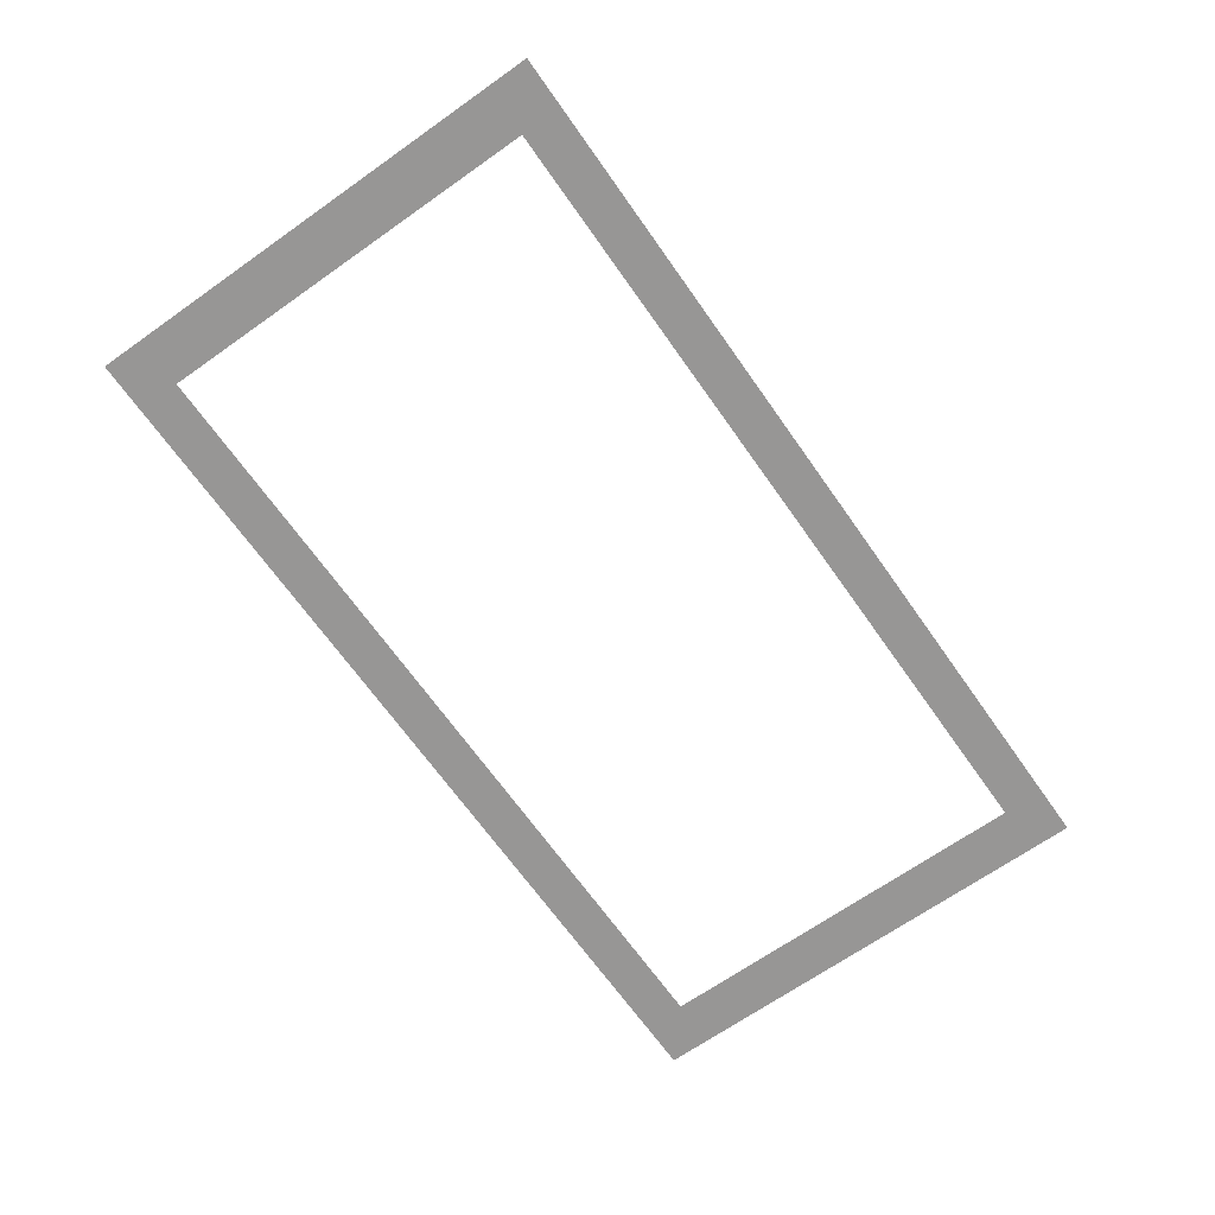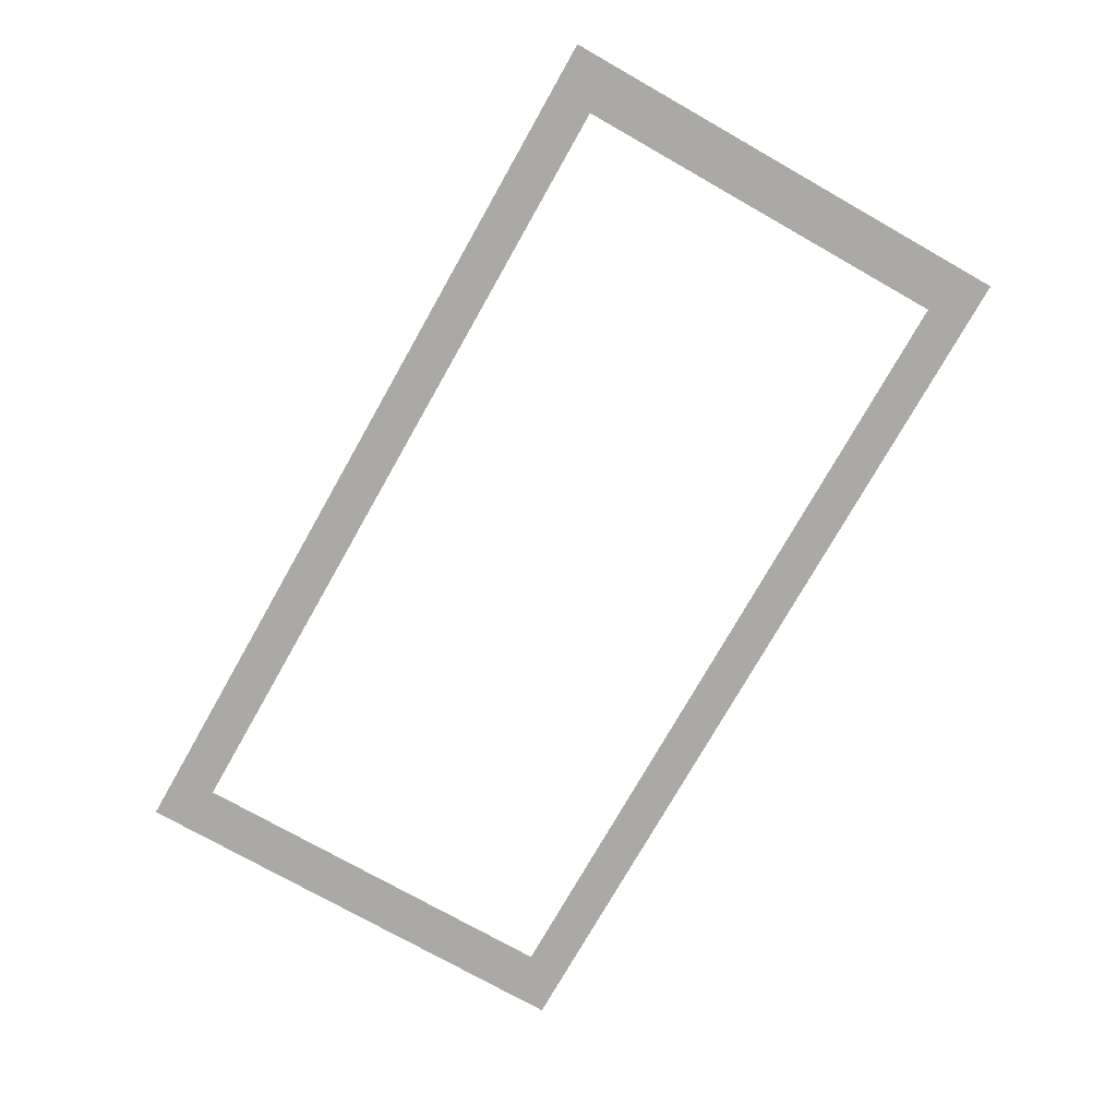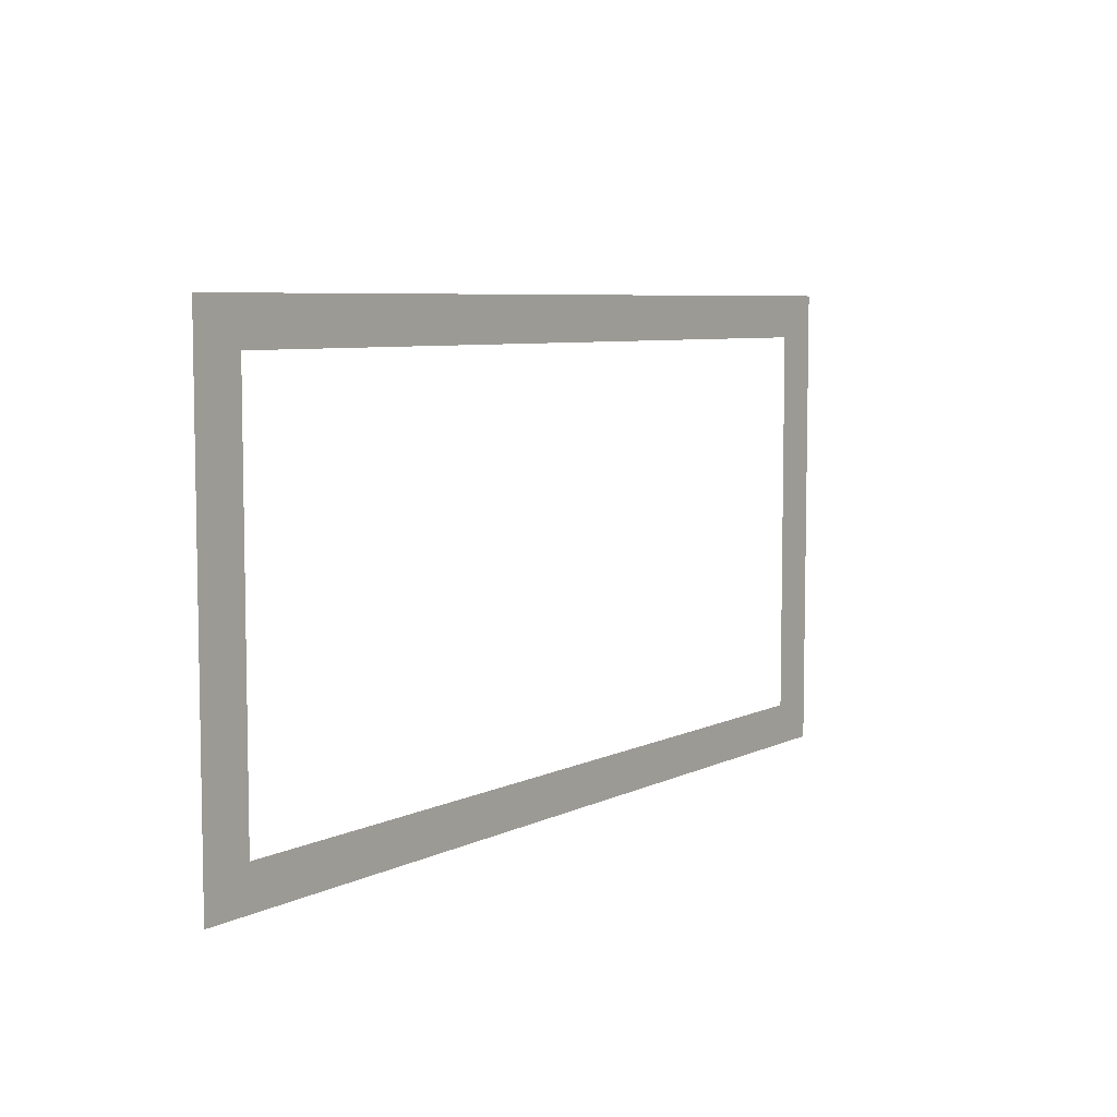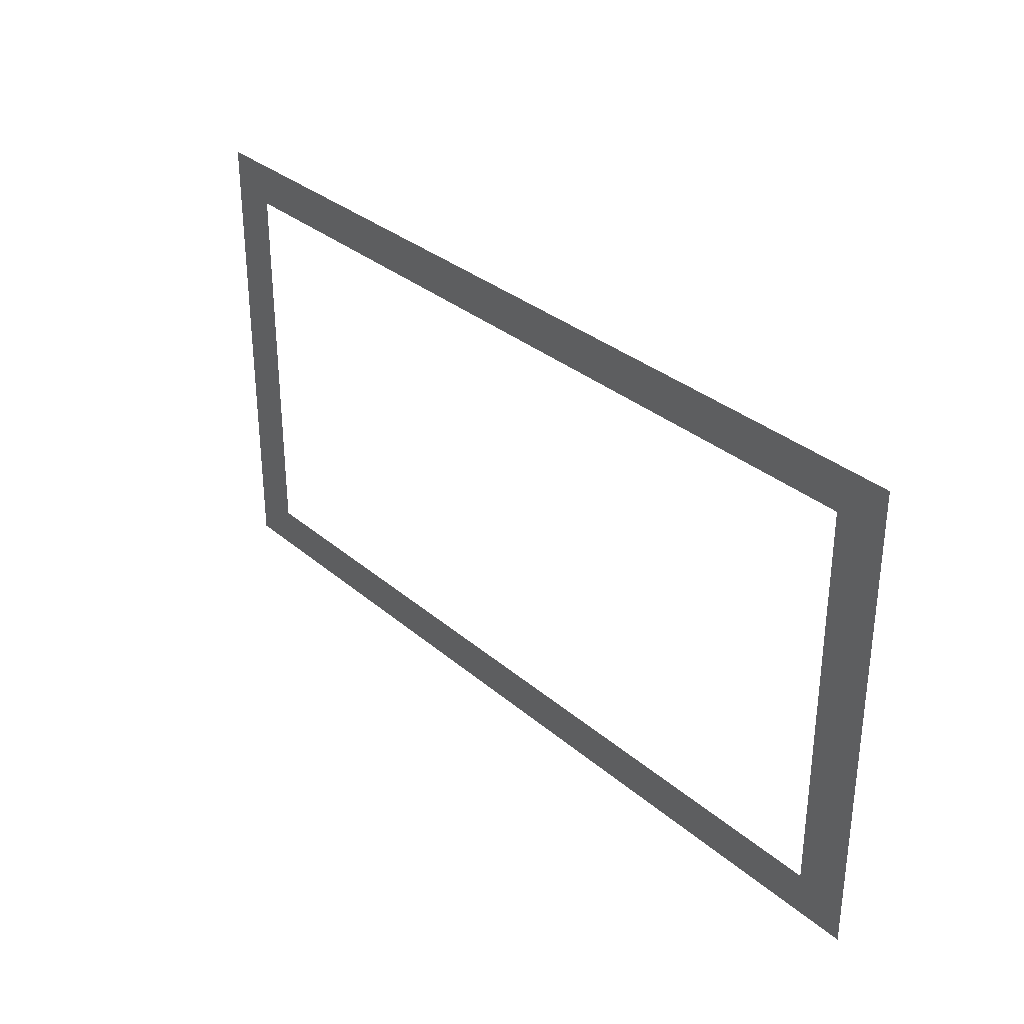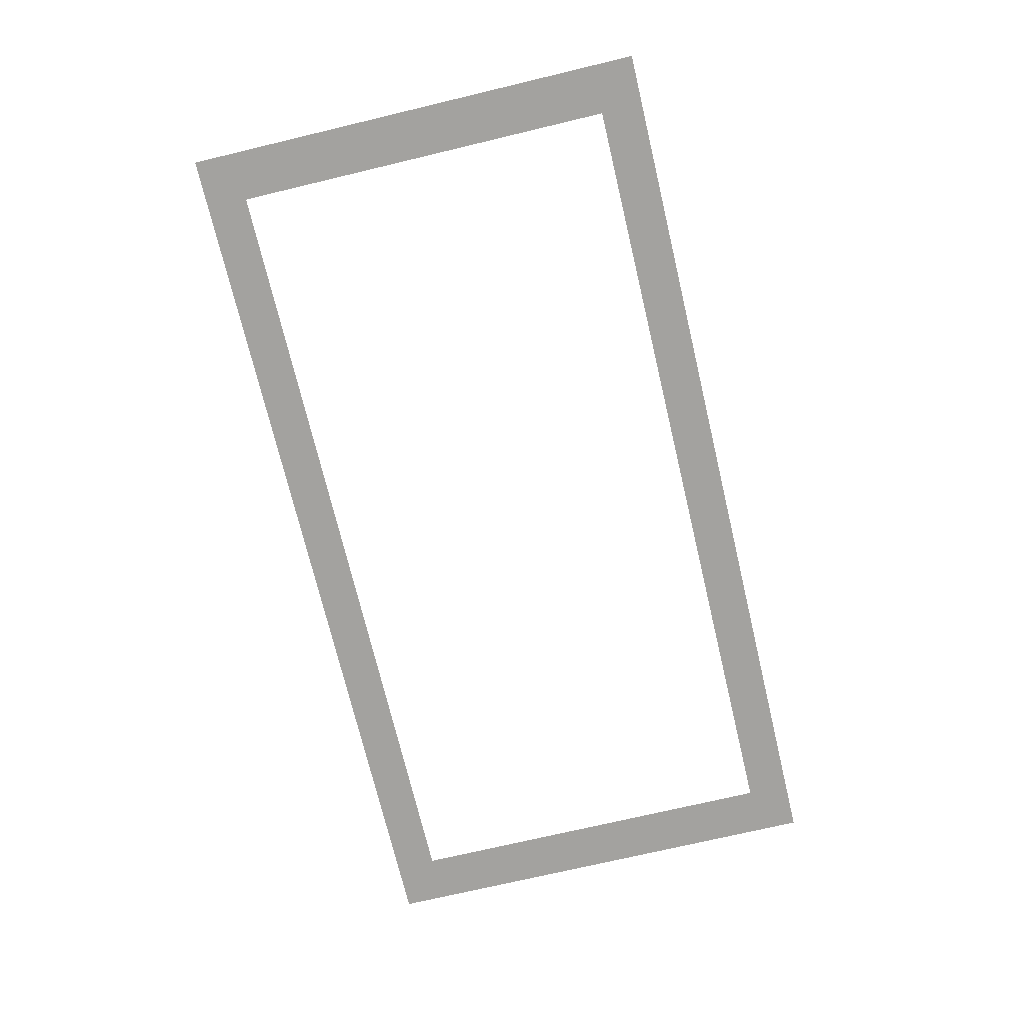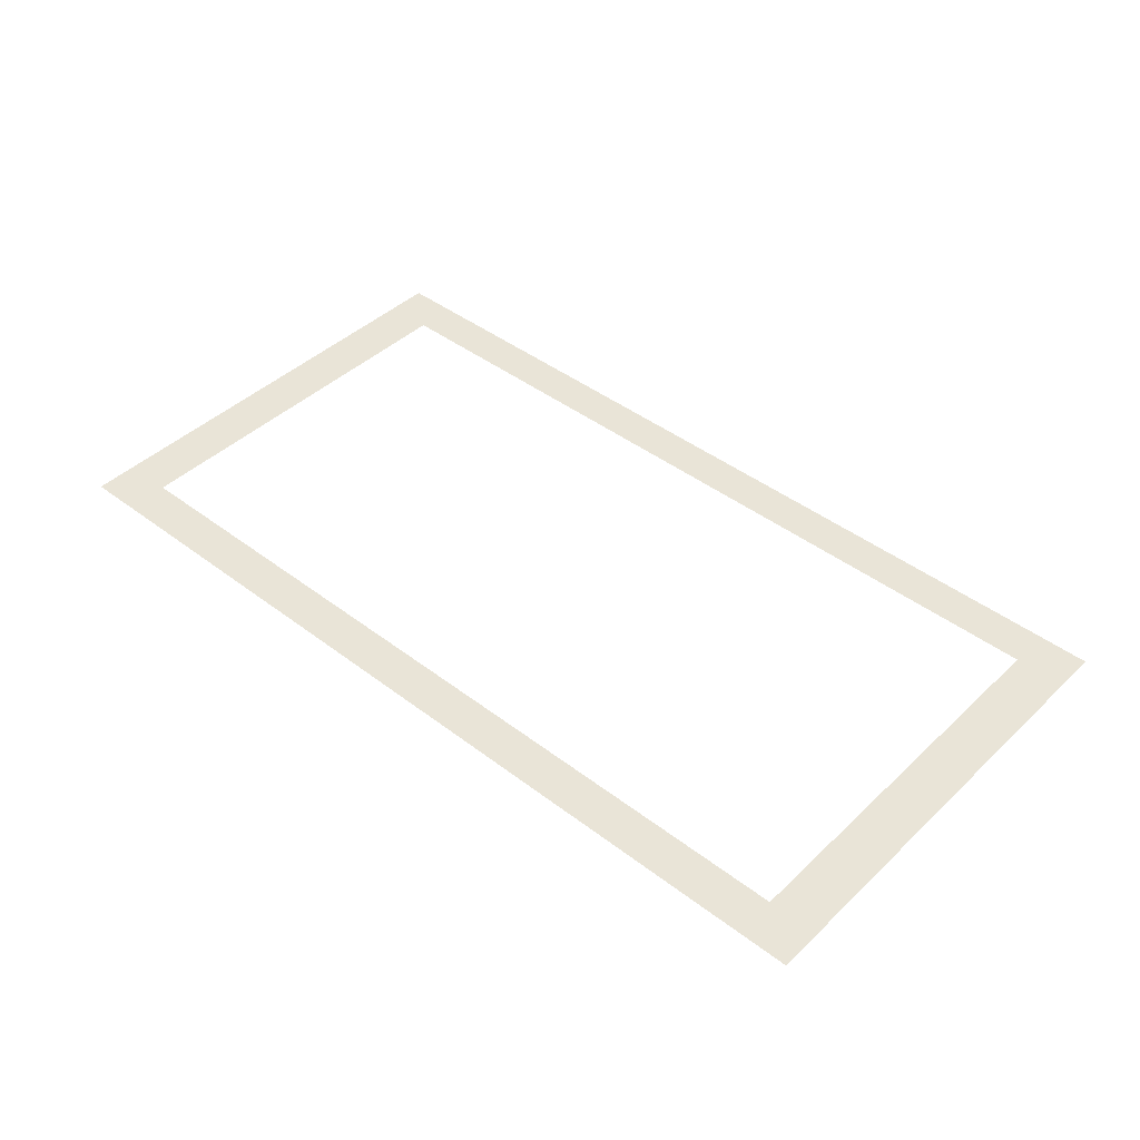
<metadata>
{"format":"obj","ext":"obj","renderer":"f3d","projection":"perspective","resolution":1024,"background":"white","views":[{"elev":-67.9,"azim":-54.8,"up":"+Z"},{"elev":-75.5,"azim":-119.5,"up":"+Z"},{"elev":6.6,"azim":125.6,"up":"+Y"},{"elev":32.0,"azim":49.9,"up":"+Y"},{"elev":-72.5,"azim":103.4,"up":"+Z"},{"elev":43.3,"azim":-138.0,"up":"+Z"}]}
</metadata>
<code>
g Cylinder004
v -0.3542 -0.009537 0
v -0.3542 0.1836 0
v -0.3151 0.1504 0
v -0.3151 -0.008338 0
v 0.005088 0.1504 0
v 0.005526 0.1836 0
v -0.3151 -0.1523 0
v -0.3542 -0.1848 0
v -0.3542 -0.009537 0
v -0.3151 -0.008338 0
v 0.005088 -0.1523 0
v 0.005526 -0.1848 0
v 0.3158 0.1504 0
v 0.3547 0.1836 0
v 0.3547 -0.009537 0
v 0.3158 -0.008338 0
v 0.005088 0.1504 0
v 0.005526 0.1836 0
v 0.3547 -0.009537 0
v 0.3547 -0.1848 0
v 0.3158 -0.1523 0
v 0.3158 -0.008338 0
v 0.005088 -0.1523 0
v 0.005526 -0.1848 0
f 3 2 1
f 4 3 1
f 3 5 2
f 5 6 2
f 9 8 7
f 10 9 7
f 7 8 11
f 8 12 11
f 15 14 13
f 16 15 13
f 13 14 17
f 14 18 17
f 21 20 19
f 22 21 19
f 21 23 20
f 23 24 20

</code>
